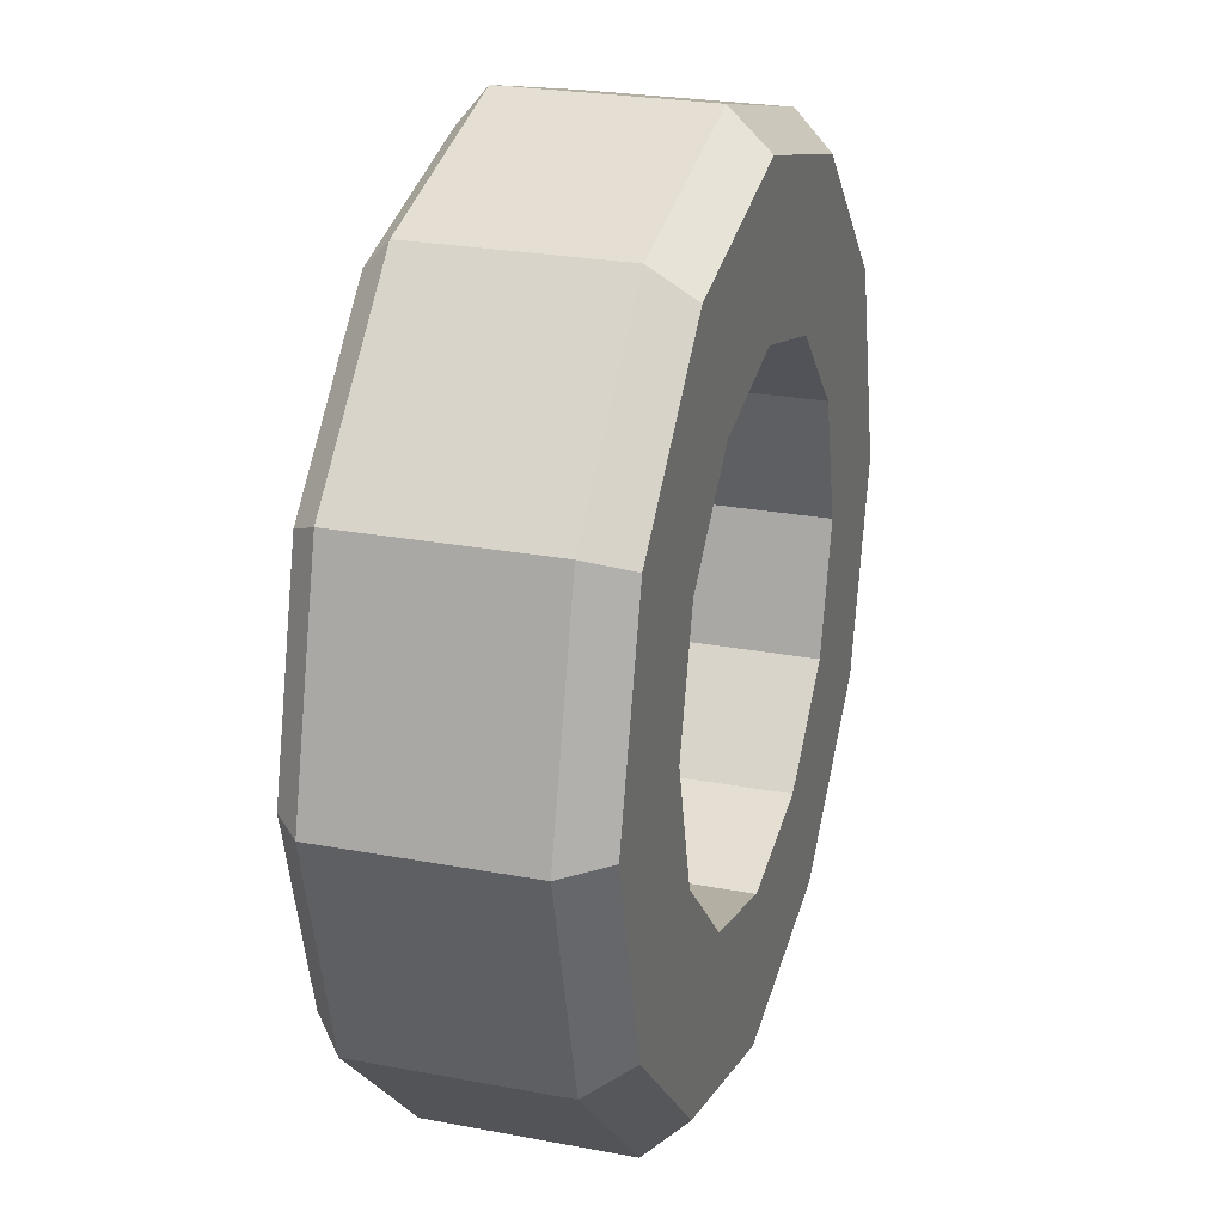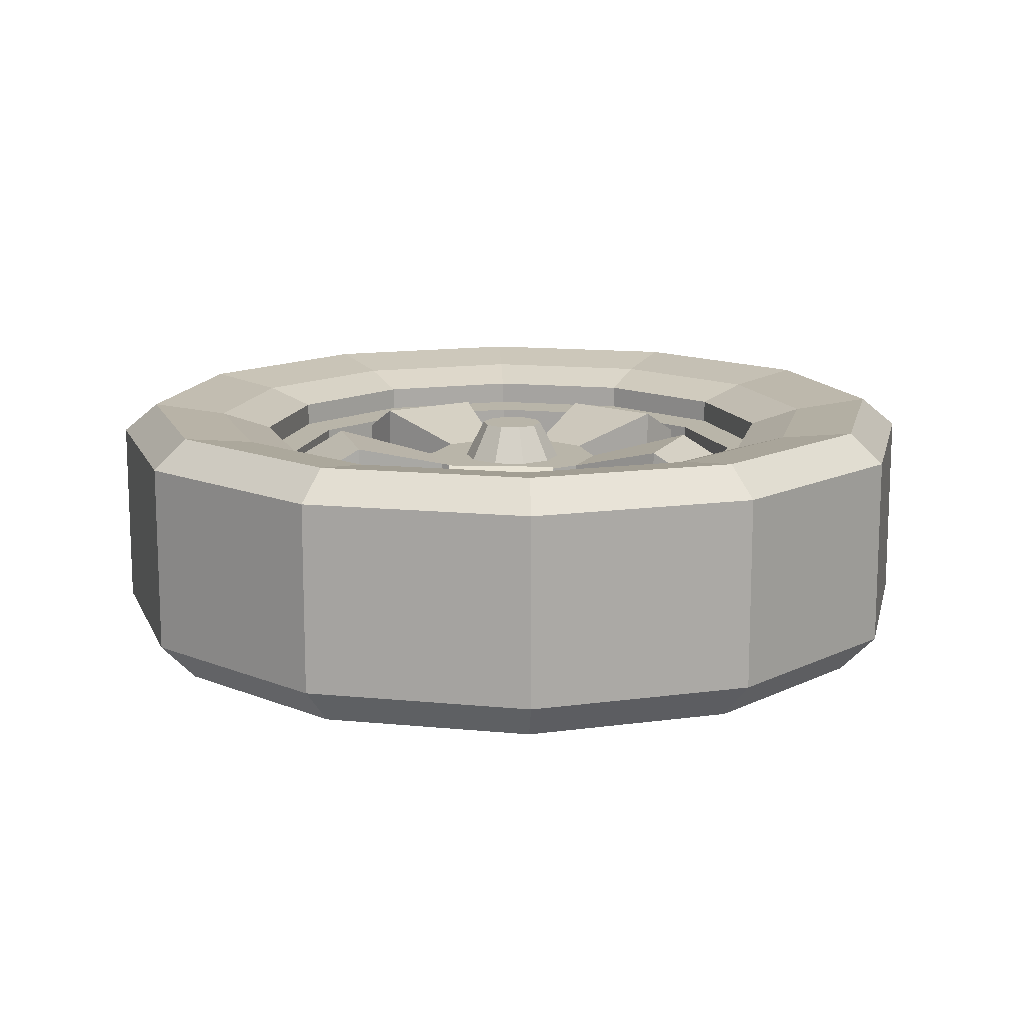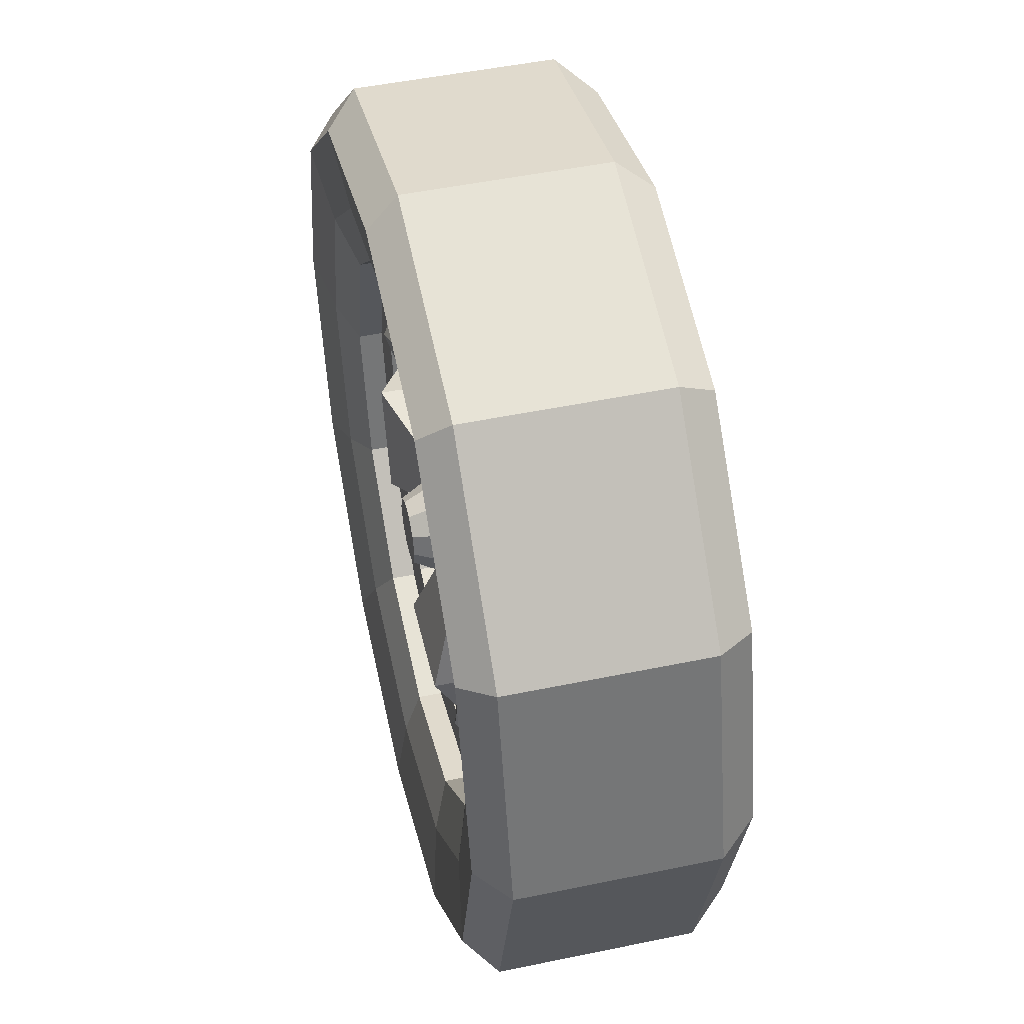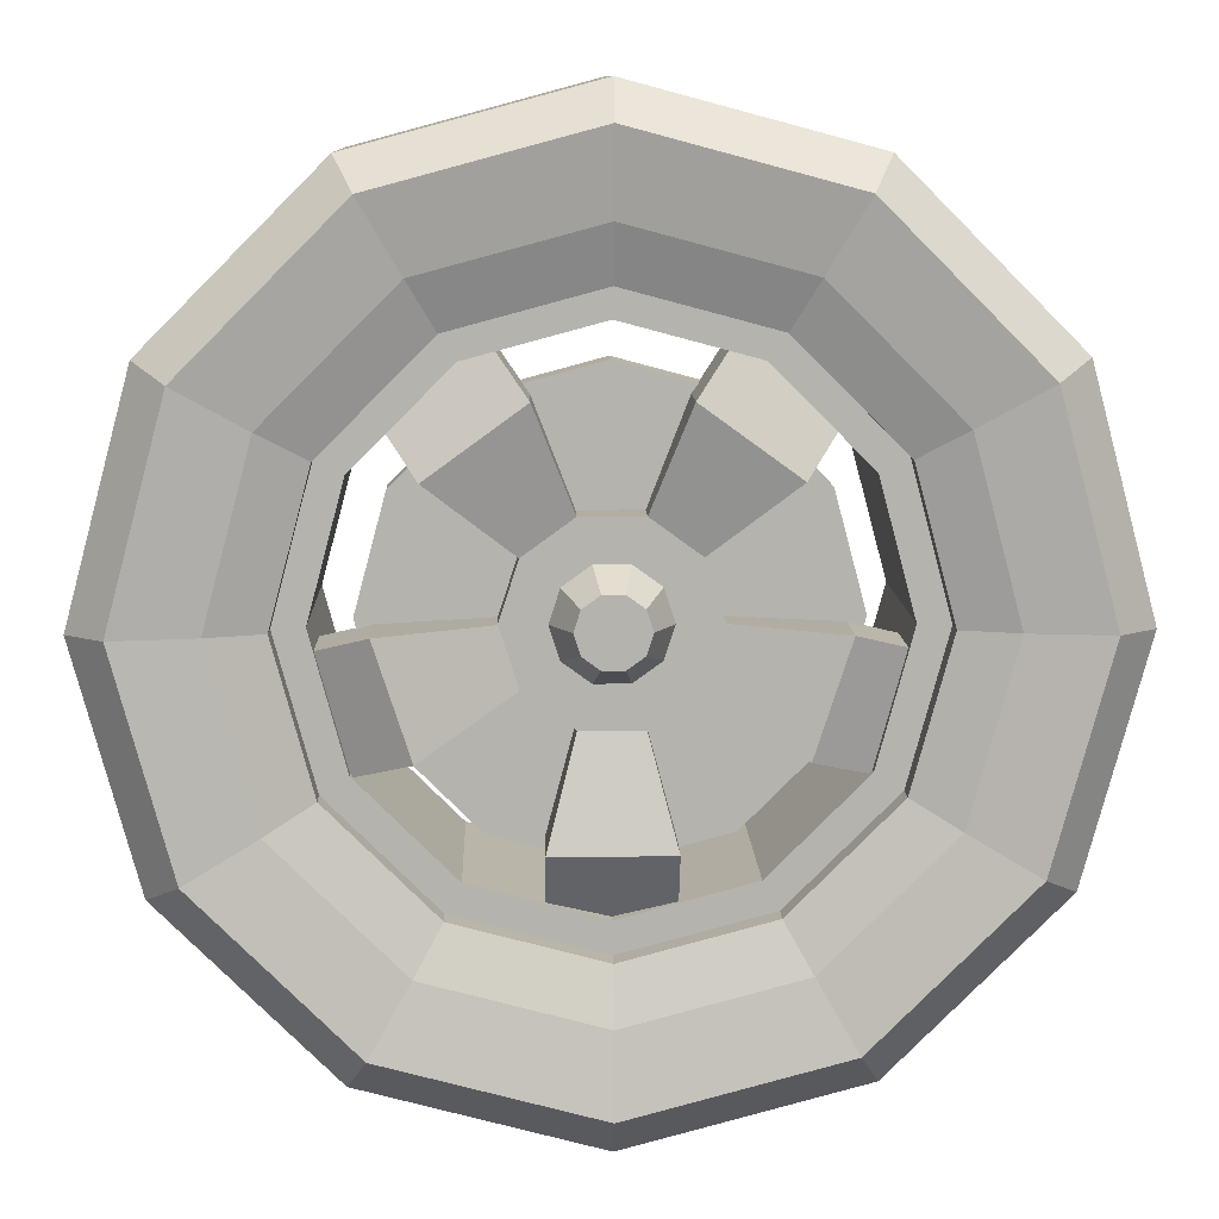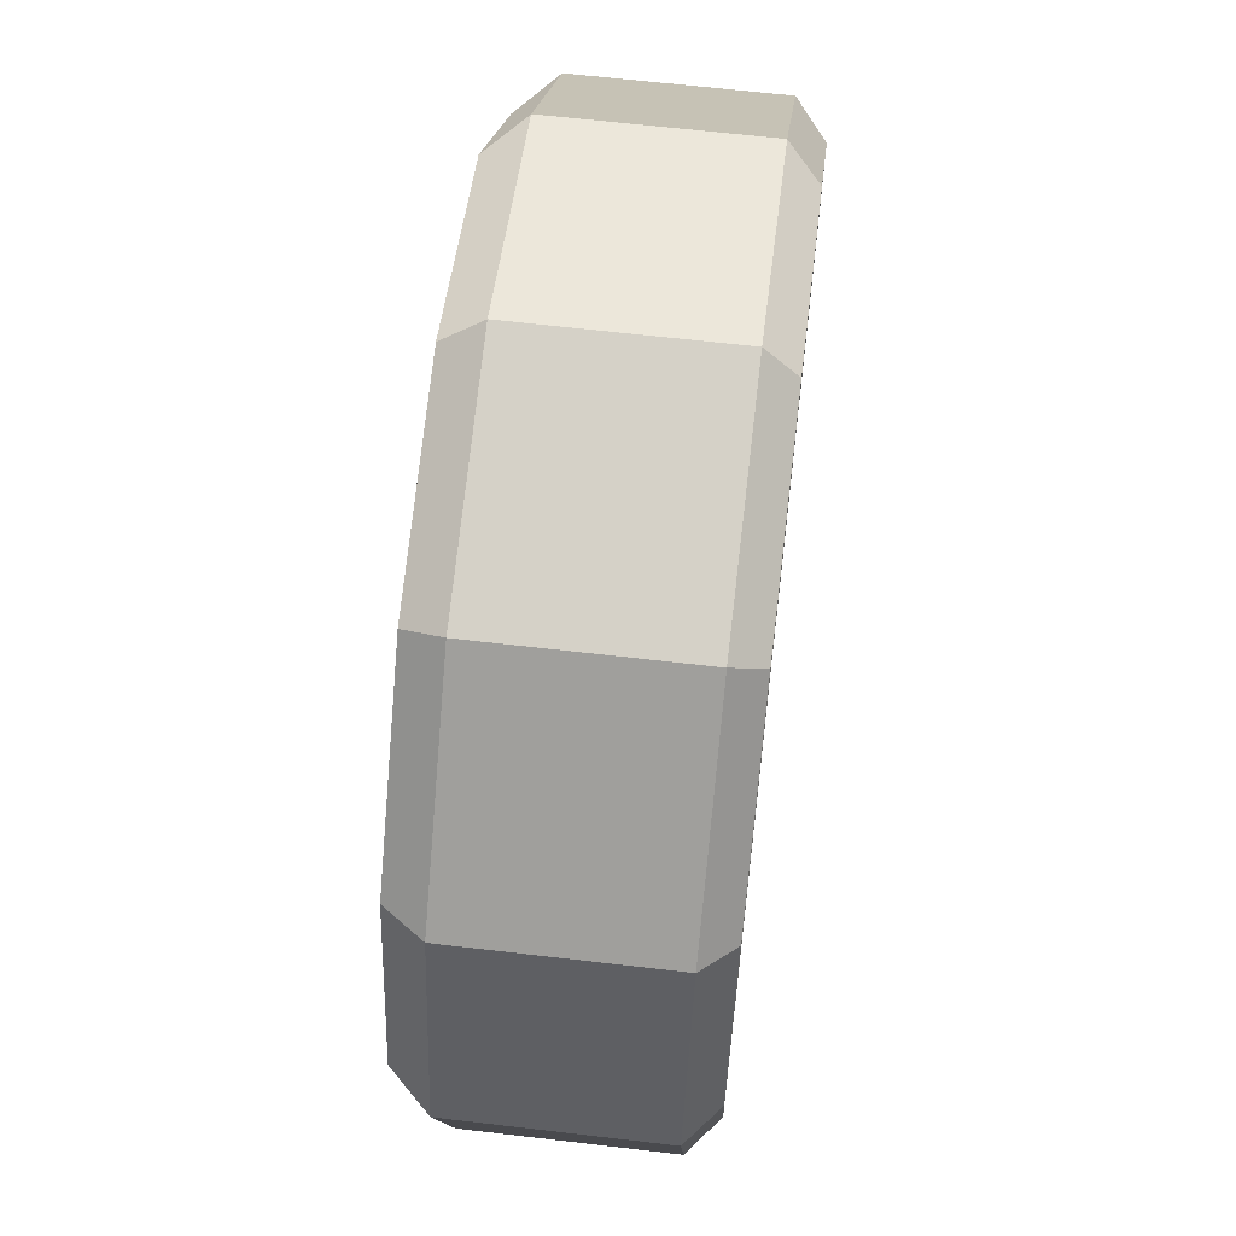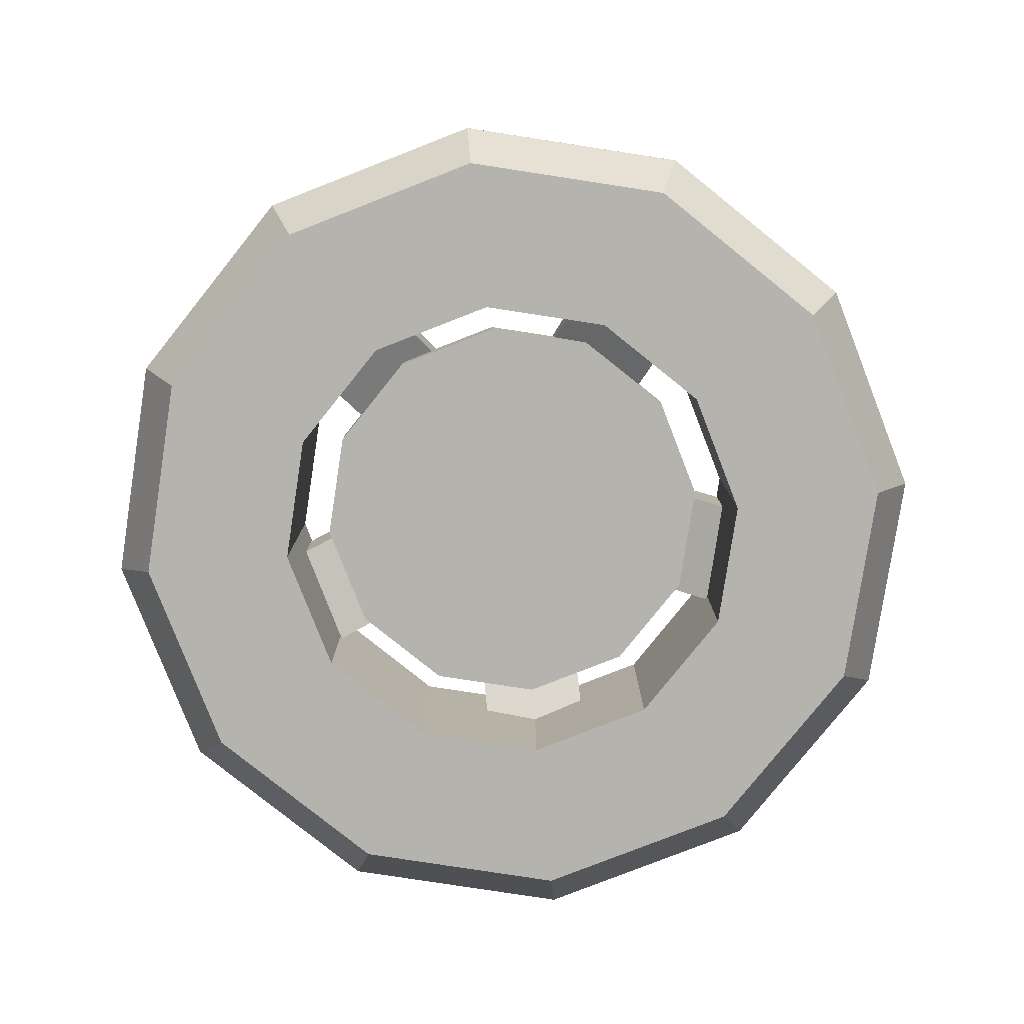
<metadata>
{"format":"obj","ext":"obj","renderer":"f3d","projection":"perspective","resolution":1024,"background":"white","views":[{"elev":24.8,"azim":107.2,"up":"+Y"},{"elev":13.4,"azim":147.6,"up":"+Z"},{"elev":49.0,"azim":77.0,"up":"+Y"},{"elev":10.3,"azim":-1.8,"up":"+Y"},{"elev":63.2,"azim":-83.2,"up":"+Y"},{"elev":-79.9,"azim":-173.7,"up":"+Z"}]}
</metadata>
<code>
v 38.56 28.01 85.19
v 14.73 45.33 85.19
v -14.73 45.33 85.19
v -38.56 28.01 85.19
v -47.66 7.2e-05 85.19
v -38.56 -28.01 85.19
v -14.73 -45.33 85.19
v 14.73 -45.33 85.19
v 38.56 -28.01 85.19
v 47.66 7.2e-05 85.19
v 38.56 28.01 118.4
v 14.73 45.33 118.4
v -14.73 45.33 118.4
v -38.56 28.01 118.4
v -47.66 7.2e-05 118.4
v -38.56 -28.01 118.4
v -14.73 -45.33 118.4
v 14.73 -45.33 118.4
v 38.56 -28.01 118.4
v 47.66 7.2e-05 118.4
v 6.1e-05 7.2e-05 85.19
v 79.37 61.19 98.92
v 33.67 94.4 98.92
v 33.67 94.4 132.1
v 79.37 61.19 132.1
v -33.67 94.4 98.92
v -79.37 61.19 98.92
v -79.37 61.19 132.1
v -33.67 94.4 132.1
v -100.2 -2.852 98.92
v -82.73 -56.58 98.92
v -82.73 -56.58 132.1
v -100.2 -2.852 132.1
v -28.25 -96.16 98.92
v 28.25 -96.16 98.92
v 28.25 -96.16 132.1
v -28.25 -96.16 132.1
v 82.73 -56.58 98.92
v 100.2 -2.852 98.92
v 100.2 -2.852 132.1
v 82.73 -56.58 132.1
v 104.9 96.35 74.99
v 59.22 129.6 74.99
v 59.22 129.6 108.2
v 104.9 96.35 108.2
v -59.22 129.6 74.99
v -104.9 96.35 74.99
v -104.9 96.35 108.2
v -59.22 129.6 108.2
v -141.5 -16.28 74.99
v -124.1 -70.01 74.99
v -124.1 -70.01 108.2
v -141.5 -16.28 108.2
v -28.25 -139.6 74.99
v 28.25 -139.6 74.99
v 28.25 -139.6 108.2
v -28.25 -139.6 108.2
v 124.1 -70.01 74.99
v 141.5 -16.28 74.99
v 141.5 -16.28 108.2
v 124.1 -70.01 108.2
v 21.51 15.63 118.4
v 8.218 25.29 118.4
v -8.217 25.29 118.4
v -21.51 15.63 118.4
v -26.59 7.2e-05 118.4
v -21.51 -15.63 118.4
v -8.217 -25.29 118.4
v 8.218 -25.29 118.4
v 21.51 -15.63 118.4
v 26.59 7.2e-05 118.4
v 13.46 9.778 137.8
v 5.141 15.82 137.8
v 6.1e-05 7.2e-05 137.8
v -5.141 15.82 137.8
v -13.46 9.778 137.8
v -16.64 7.2e-05 137.8
v -13.46 -9.778 137.8
v -5.141 -15.82 137.8
v 5.141 -15.82 137.8
v 13.46 -9.778 137.8
v 16.64 7.2e-05 137.8
v 94.09 54.32 99.77
v 54.32 94.09 99.77
v 6.1e-05 108.6 99.77
v -54.32 94.09 99.77
v -94.09 54.32 99.77
v -108.6 7.2e-05 99.77
v -94.09 -54.32 99.77
v -54.32 -94.09 99.77
v 6.1e-05 -108.6 99.77
v 54.32 -94.09 99.77
v 94.09 -54.32 99.77
v 108.6 7.2e-05 99.77
v 94.09 54.32 82.29
v 54.32 94.09 82.29
v 6.1e-05 7.2e-05 82.29
v 6.1e-05 108.6 82.29
v -54.32 94.09 82.29
v -94.09 54.32 82.29
v -108.6 7.2e-05 82.29
v -94.09 -54.32 82.29
v -54.32 -94.09 82.29
v 6.1e-05 -108.6 82.29
v 54.32 -94.09 82.29
v 94.09 -54.32 82.29
v 108.6 7.2e-05 82.29
v 60.59 34.98 99.77
v 34.98 60.59 99.77
v 6.1e-05 7.2e-05 99.77
v 6.1e-05 69.96 99.77
v -34.98 60.59 99.77
v -60.59 34.98 99.77
v -69.96 7.2e-05 99.77
v -60.59 -34.98 99.77
v -34.98 -60.59 99.77
v 6.1e-05 -69.96 99.77
v 34.98 -60.59 99.77
v 60.59 -34.98 99.77
v 69.96 7.2e-05 99.77
v 145.4 83.92 144.3
v 83.92 145.4 144.3
v 6.1e-05 167.8 144.3
v -83.92 145.4 144.3
v -145.4 83.92 144.3
v -167.8 7.2e-05 144.3
v -145.4 -83.92 144.3
v -83.92 -145.4 144.3
v 6.1e-05 -167.8 144.3
v 83.92 -145.4 144.3
v 145.4 -83.92 144.3
v 167.8 7.2e-05 144.3
v 122.6 70.78 135.9
v 70.78 122.6 135.9
v -2.3e-05 141.6 135.9
v -70.78 122.6 135.9
v -122.6 70.78 135.9
v -141.6 7.2e-05 135.9
v -122.6 -70.78 135.9
v -70.78 -122.6 135.9
v -2.3e-05 -141.6 135.9
v 70.78 -122.6 135.9
v 122.6 -70.78 135.9
v 141.6 7.2e-05 135.9
v 122.6 70.78 123.9
v 70.78 122.6 123.9
v 6.1e-05 141.6 123.9
v -70.78 122.6 123.9
v -122.6 70.78 123.9
v -141.6 7.2e-05 123.9
v -122.6 -70.78 123.9
v -70.78 -122.6 123.9
v 6.1e-05 -141.6 123.9
v 70.78 -122.6 123.9
v 122.6 -70.78 123.9
v 141.6 7.2e-05 123.9
v 109.9 63.48 121.4
v 63.48 109.9 121.4
v 6.1e-05 127 121.4
v -63.48 109.9 121.4
v -109.9 63.48 121.4
v -127 7.2e-05 121.4
v -109.9 -63.48 121.4
v -63.48 -109.9 121.4
v 6.1e-05 -127 121.4
v 63.48 -109.9 121.4
v 109.9 -63.48 121.4
v 127 7.2e-05 121.4
v 110.1 63.55 17.35
v 63.55 110.1 17.35
v 6.1e-05 127.1 17.35
v -63.55 110.1 17.35
v -110.1 63.55 17.35
v -127.1 7.2e-05 17.35
v -110.1 -63.55 17.35
v -63.55 -110.1 17.35
v 6.1e-05 -127.1 17.35
v 63.55 -110.1 17.35
v 110.1 -63.55 17.35
v 127.1 7.2e-05 17.35
v 178.2 102.9 17.35
v 102.9 178.2 17.35
v 6.1e-05 205.8 17.35
v -102.9 178.2 17.35
v -178.2 102.9 17.35
v -205.8 7.2e-05 17.35
v -178.2 -102.9 17.35
v -102.9 -178.2 17.35
v 6.1e-05 -205.8 17.35
v 102.9 -178.2 17.35
v 178.2 -102.9 17.35
v 205.8 7.2e-05 17.35
v 178.9 103.3 150
v 103.3 178.9 150
v 6.1e-05 206.6 150
v -103.3 178.9 150
v -178.9 103.3 150
v -206.5 7.2e-05 150
v -178.9 -103.3 150
v -103.3 -178.9 150
v 6.1e-05 -206.5 150
v 103.3 -178.9 150
v 178.9 -103.3 150
v 206.5 7.2e-05 150
v -112.3 194.6 135
v 6.1e-05 224.7 135
v 112.3 194.6 135
v 194.6 112.3 135
v 224.7 7.2e-05 135
v 194.6 -112.3 135
v 112.3 -194.6 135
v 6.1e-05 -224.7 135
v -112.3 -194.6 135
v -194.6 -112.3 135
v -224.7 7.2e-05 135
v -194.6 112.3 135
v -112.3 194.6 36.95
v 6.1e-05 224.7 36.95
v 112.3 194.6 36.95
v 194.6 112.3 36.95
v 224.7 7.2e-05 36.95
v 194.6 -112.3 36.95
v 112.3 -194.6 36.95
v 6.1e-05 -224.7 36.95
v -112.3 -194.6 36.95
v -194.6 -112.3 36.95
v -224.7 7.2e-05 36.95
v -194.6 112.3 36.95
f 42 43 44 45
f 2 3 13 12
f 46 47 48 49
f 4 5 15 14
f 50 51 52 53
f 6 7 17 16
f 54 55 56 57
f 8 9 19 18
f 58 59 60 61
f 10 1 11 20
f 2 1 21
f 3 2 21
f 4 3 21
f 5 4 21
f 6 5 21
f 7 6 21
f 8 7 21
f 9 8 21
f 10 9 21
f 1 10 21
f 72 73 74
f 73 75 74
f 75 76 74
f 76 77 74
f 77 78 74
f 78 79 74
f 79 80 74
f 80 81 74
f 81 82 74
f 82 72 74
f 1 2 23 22
f 2 12 24 23
f 12 11 25 24
f 11 1 22 25
f 3 4 27 26
f 4 14 28 27
f 14 13 29 28
f 13 3 26 29
f 5 6 31 30
f 6 16 32 31
f 16 15 33 32
f 15 5 30 33
f 7 8 35 34
f 8 18 36 35
f 18 17 37 36
f 17 7 34 37
f 9 10 39 38
f 10 20 40 39
f 20 19 41 40
f 19 9 38 41
f 22 23 43 42
f 23 24 44 43
f 24 25 45 44
f 25 22 42 45
f 26 27 47 46
f 27 28 48 47
f 28 29 49 48
f 29 26 46 49
f 30 31 51 50
f 31 32 52 51
f 32 33 53 52
f 33 30 50 53
f 34 35 55 54
f 35 36 56 55
f 36 37 57 56
f 37 34 54 57
f 38 39 59 58
f 39 40 60 59
f 40 41 61 60
f 41 38 58 61
f 11 12 63 62
f 12 13 64 63
f 13 14 65 64
f 14 15 66 65
f 15 16 67 66
f 16 17 68 67
f 17 18 69 68
f 18 19 70 69
f 19 20 71 70
f 20 11 62 71
f 62 63 73 72
f 63 64 75 73
f 64 65 76 75
f 65 66 77 76
f 66 67 78 77
f 67 68 79 78
f 68 69 80 79
f 69 70 81 80
f 70 71 82 81
f 71 62 72 82
f 95 97 96
f 96 97 98
f 98 97 99
f 99 97 100
f 100 97 101
f 101 97 102
f 102 97 103
f 103 97 104
f 104 97 105
f 105 97 106
f 106 97 107
f 107 97 95
f 108 109 110
f 109 111 110
f 111 112 110
f 112 113 110
f 113 114 110
f 114 115 110
f 115 116 110
f 116 117 110
f 117 118 110
f 118 119 110
f 119 120 110
f 120 108 110
f 83 95 96 84
f 84 96 98 85
f 85 98 99 86
f 86 99 100 87
f 87 100 101 88
f 88 101 102 89
f 89 102 103 90
f 90 103 104 91
f 91 104 105 92
f 92 105 106 93
f 93 106 107 94
f 94 107 95 83
f 83 84 109 108
f 84 85 111 109
f 85 86 112 111
f 86 87 113 112
f 87 88 114 113
f 88 89 115 114
f 89 90 116 115
f 90 91 117 116
f 91 92 118 117
f 92 93 119 118
f 93 94 120 119
f 94 83 108 120
f 121 122 134 133
f 122 123 135 134
f 123 124 136 135
f 124 125 137 136
f 125 126 138 137
f 126 127 139 138
f 127 128 140 139
f 128 129 141 140
f 129 130 142 141
f 130 131 143 142
f 131 132 144 143
f 132 121 133 144
f 133 134 146 145
f 134 135 147 146
f 135 136 148 147
f 136 137 149 148
f 137 138 150 149
f 138 139 151 150
f 139 140 152 151
f 140 141 153 152
f 141 142 154 153
f 142 143 155 154
f 143 144 156 155
f 144 133 145 156
f 145 146 158 157
f 146 147 159 158
f 147 148 160 159
f 148 149 161 160
f 149 150 162 161
f 150 151 163 162
f 151 152 164 163
f 152 153 165 164
f 153 154 166 165
f 154 155 167 166
f 155 156 168 167
f 156 145 157 168
f 157 158 170 169
f 158 159 171 170
f 159 160 172 171
f 160 161 173 172
f 161 162 174 173
f 162 163 175 174
f 163 164 176 175
f 164 165 177 176
f 165 166 178 177
f 166 167 179 178
f 167 168 180 179
f 168 157 169 180
f 181 182 219 220
f 182 183 218 219
f 183 184 217 218
f 184 185 228 217
f 185 186 227 228
f 186 187 226 227
f 187 188 225 226
f 188 189 224 225
f 189 190 223 224
f 190 191 222 223
f 191 192 221 222
f 192 181 220 221
f 206 205 196 195
f 207 206 195 194
f 208 207 194 193
f 209 208 193 204
f 210 209 204 203
f 211 210 203 202
f 212 211 202 201
f 213 212 201 200
f 214 213 200 199
f 215 214 199 198
f 216 215 198 197
f 205 216 197 196
f 218 217 205 206
f 219 218 206 207
f 220 219 207 208
f 221 220 208 209
f 222 221 209 210
f 223 222 210 211
f 224 223 211 212
f 225 224 212 213
f 226 225 213 214
f 227 226 214 215
f 228 227 215 216
f 217 228 216 205
f 193 194 122 121
f 194 195 123 122
f 195 196 124 123
f 196 197 125 124
f 197 198 126 125
f 198 199 127 126
f 199 200 128 127
f 200 201 129 128
f 201 202 130 129
f 202 203 131 130
f 203 204 132 131
f 204 193 121 132
f 182 181 169 170
f 183 182 170 171
f 184 183 171 172
f 185 184 172 173
f 186 185 173 174
f 187 186 174 175
f 188 187 175 176
f 189 188 176 177
f 190 189 177 178
f 191 190 178 179
f 192 191 179 180
f 181 192 180 169

</code>
